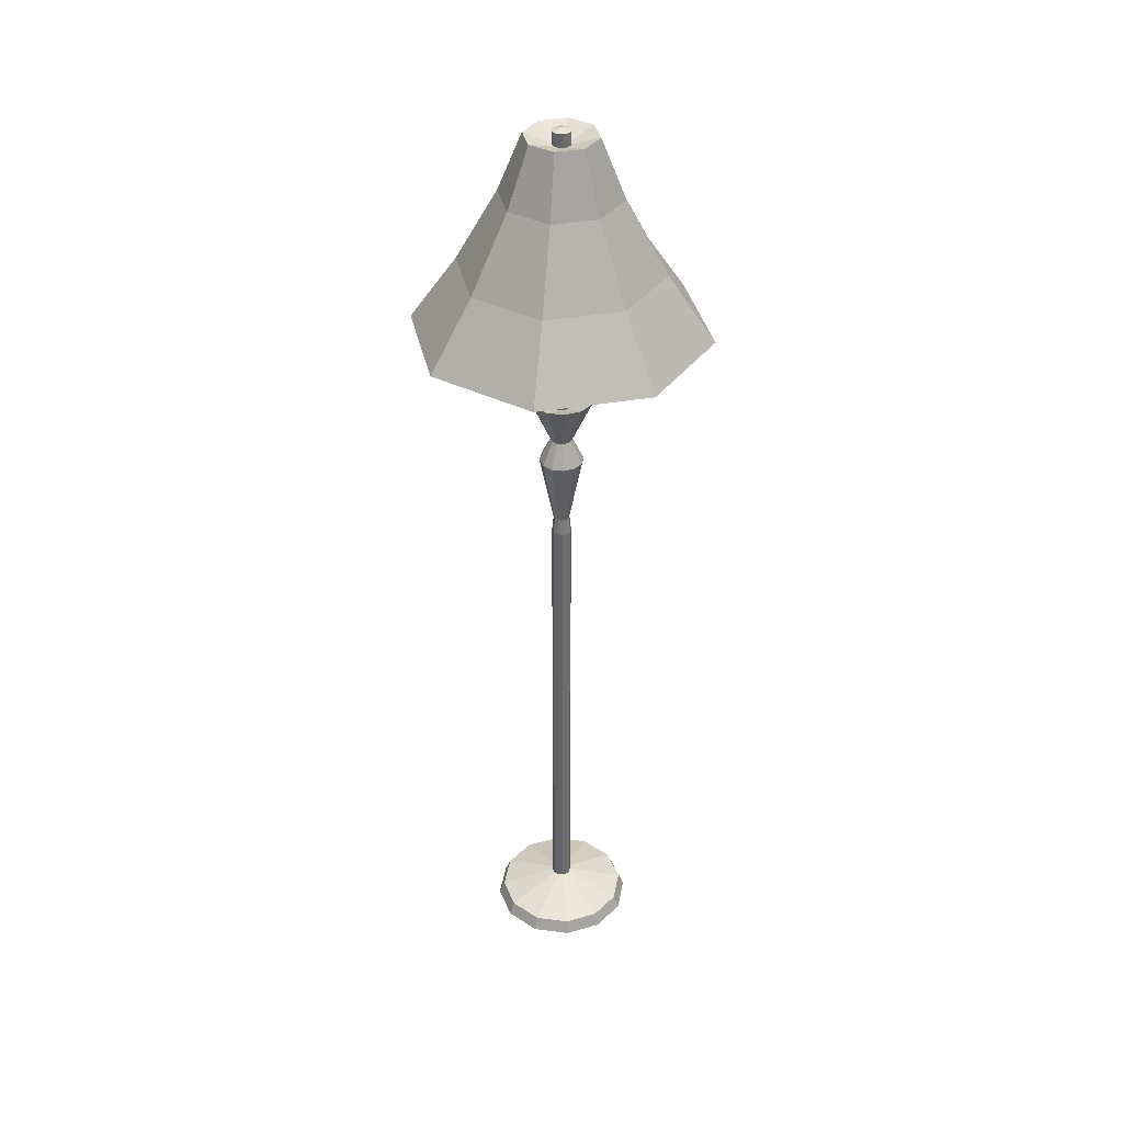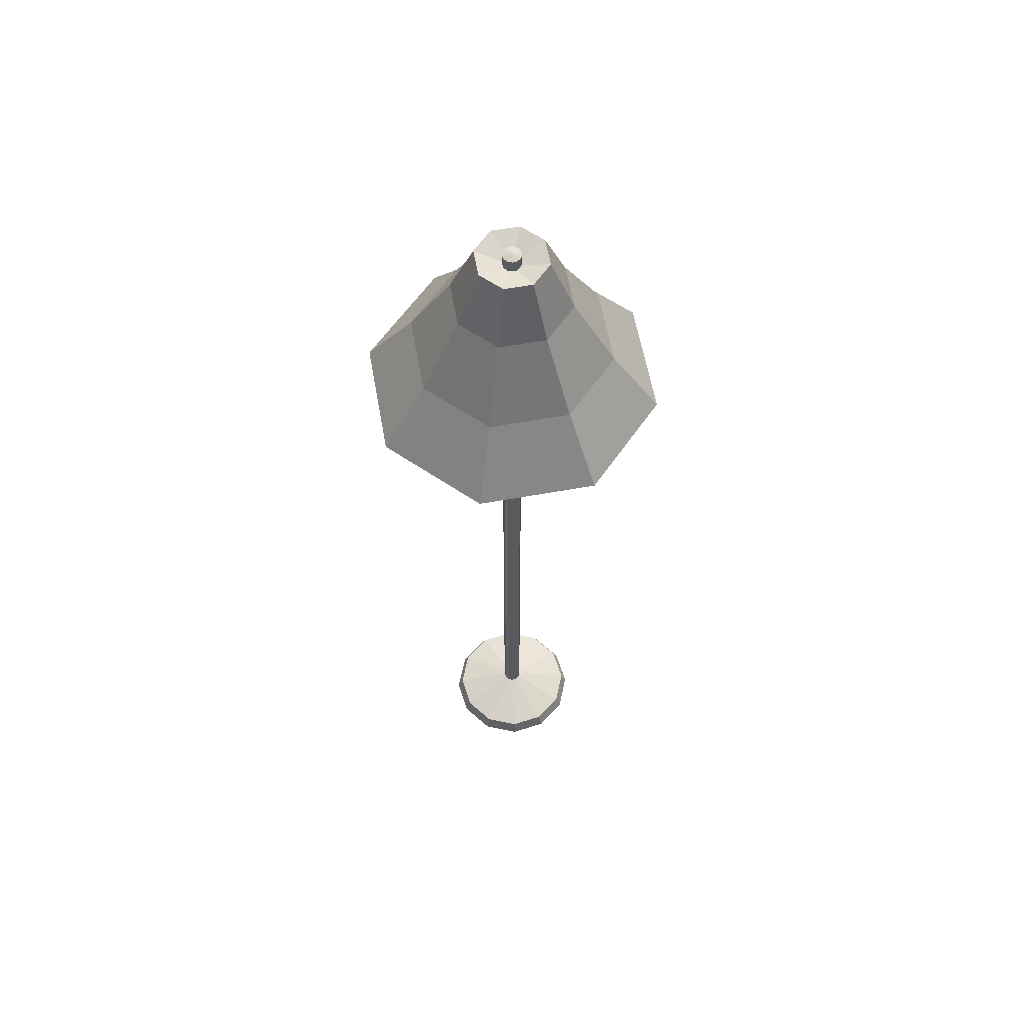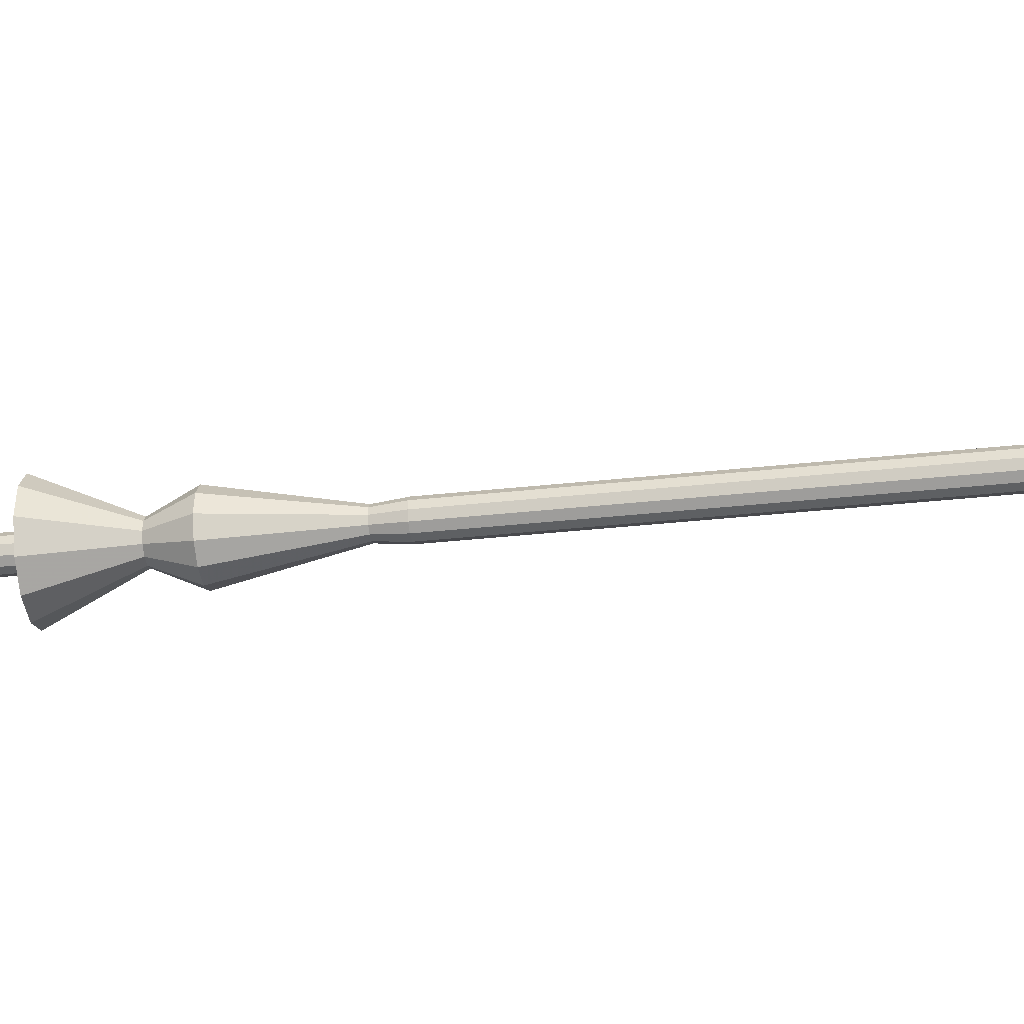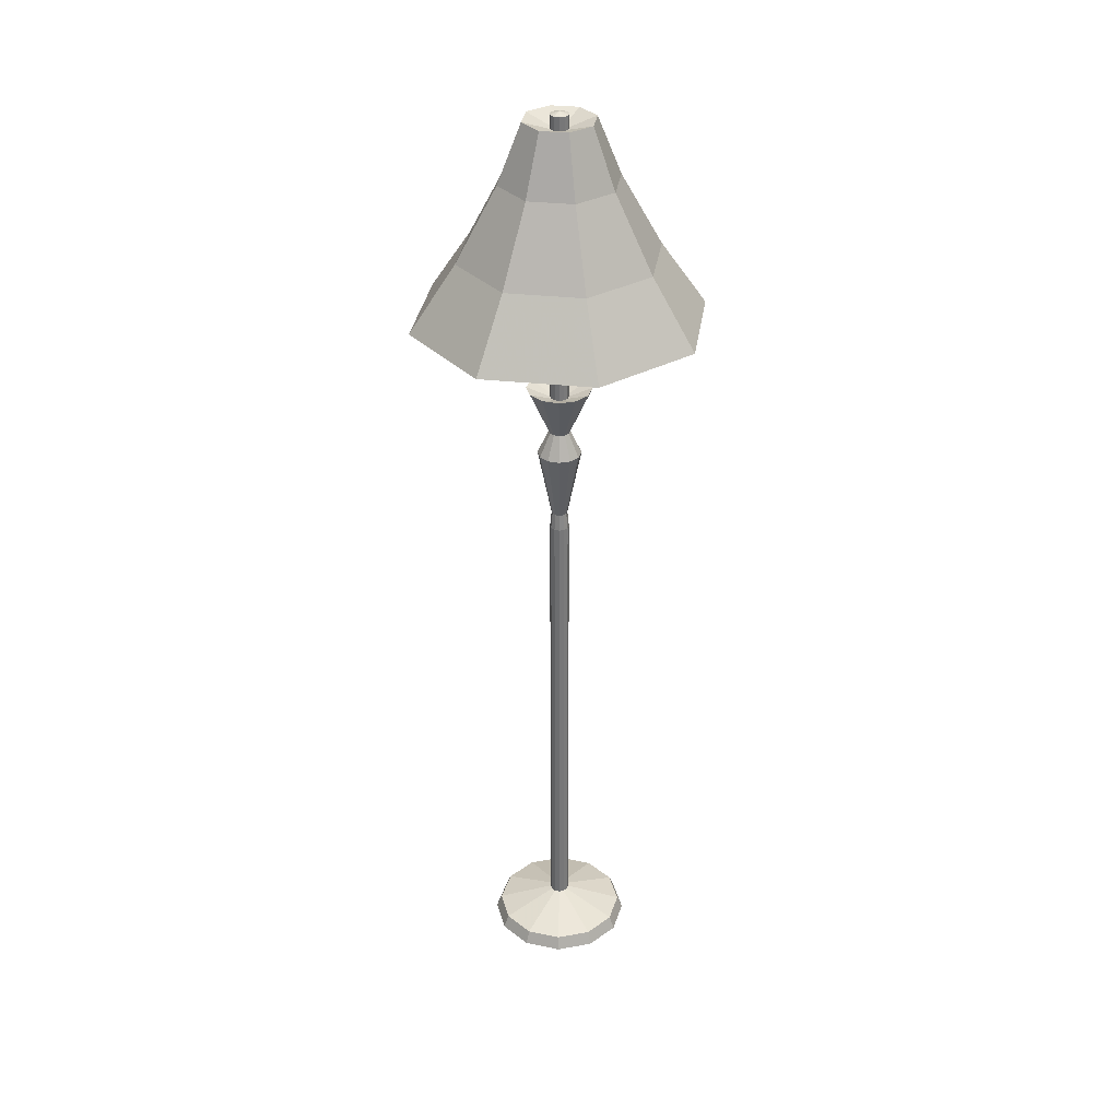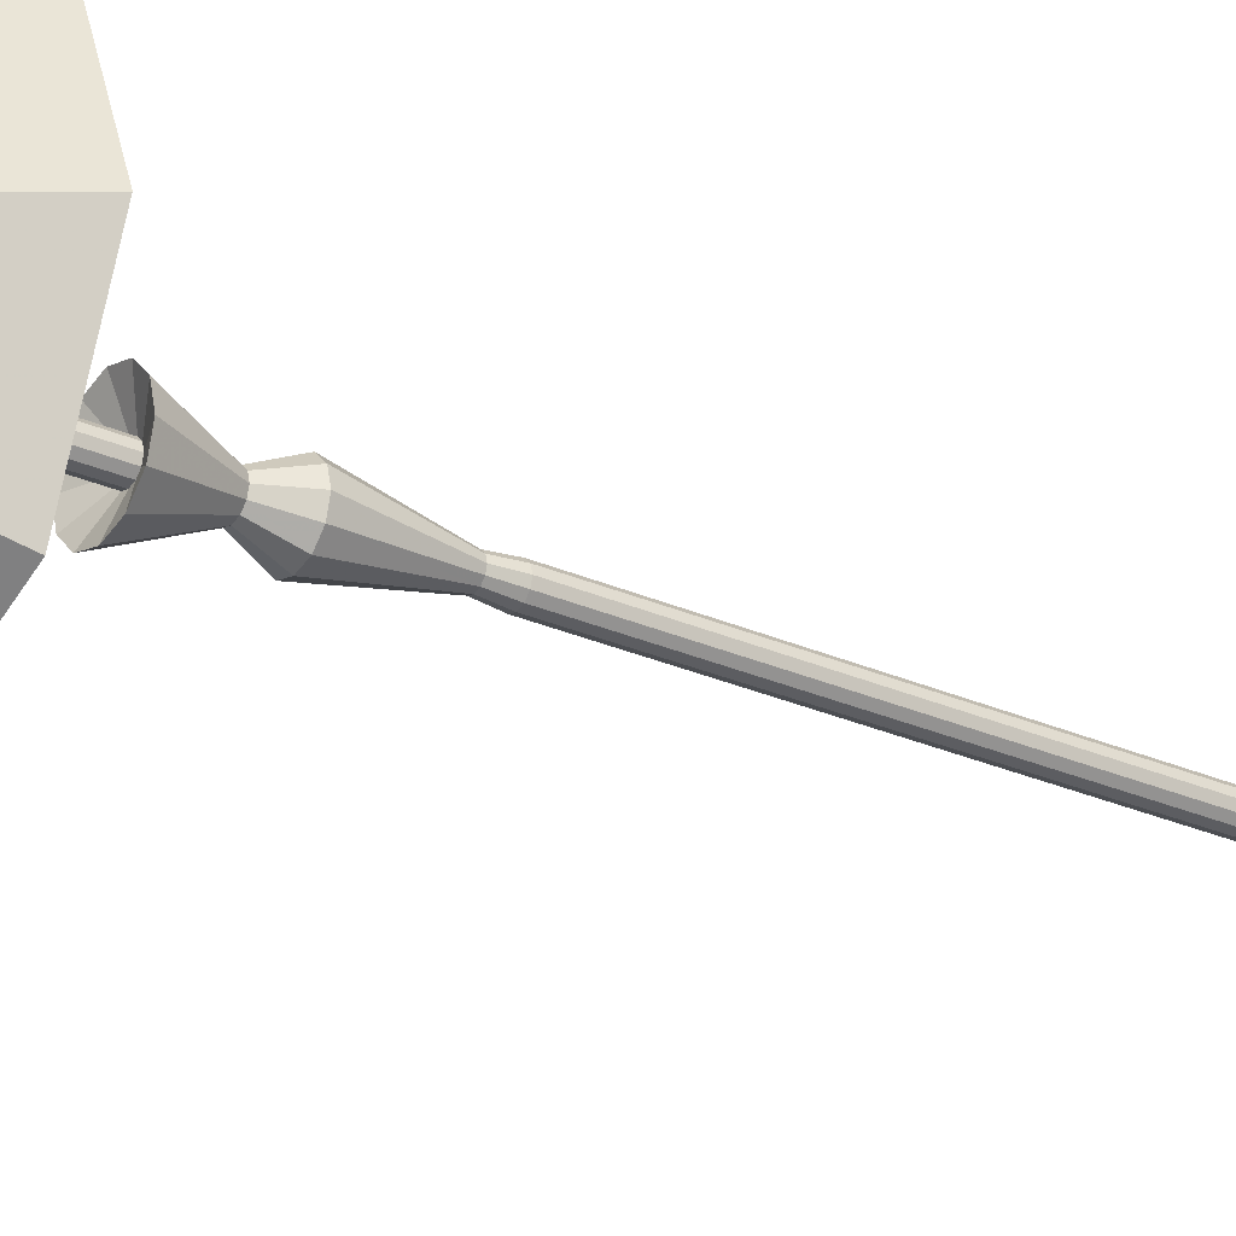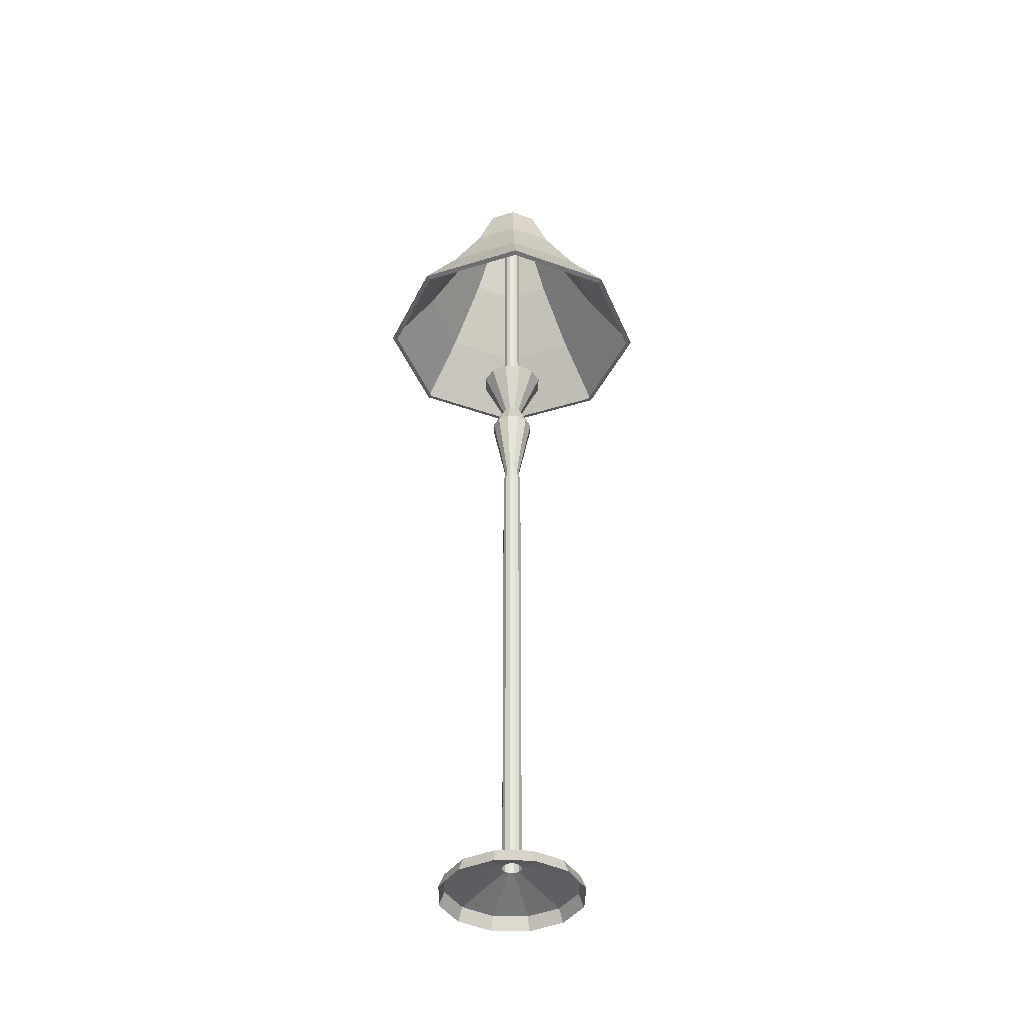
<metadata>
{"format":"obj","ext":"obj","renderer":"f3d","projection":"perspective","resolution":1024,"background":"white","views":[{"elev":37.3,"azim":144.8,"up":"+Y"},{"elev":61.2,"azim":-32.9,"up":"+Y"},{"elev":-27.5,"azim":-79.7,"up":"+Z"},{"elev":33.1,"azim":-59.0,"up":"+Y"},{"elev":-27.1,"azim":-124.7,"up":"+Z"},{"elev":-40.2,"azim":133.5,"up":"+Y"}]}
</metadata>
<code>
o LampShade
v 0 5.165 -1
v -0 6.521 -0.244
v 0.7071 5.165 -0.7071
v 0.1726 6.521 -0.1726
v 1 5.165 0
v 0.244 6.521 0
v 0.7071 5.165 0.7071
v 0.1726 6.521 0.1726
v -0 5.165 1
v -0 6.521 0.244
v -0.7071 5.165 0.7071
v -0.1726 6.521 0.1726
v -1 5.165 -0
v -0.244 6.521 0
v -0.7071 5.165 -0.7071
v -0.1726 6.521 -0.1726
v -0 5.155 -0.9611
v 0.6796 5.155 -0.6796
v 0.9611 5.155 0
v 0.6796 5.155 0.6796
v -0 5.155 0.9611
v -0.6796 5.155 0.6796
v -0.9611 5.155 -0
v -0.6796 5.155 -0.6796
v -0 5.62 -0.6844
v 0.484 5.62 -0.484
v 0.6844 5.62 0
v 0.484 5.62 0.484
v -0 5.62 0.6844
v -0.484 5.62 0.484
v -0.6844 5.62 -0
v -0.484 5.62 -0.484
v 0.2862 6.122 0.2862
v 0.4047 6.122 0
v 0.2862 6.122 -0.2862
v -0 6.122 -0.4047
v -0.2862 6.122 -0.2862
v -0.4047 6.122 -0
v -0.2862 6.122 0.2862
v -0 6.122 0.4047
v -0 6.441 0
f 36 2 4 35
f 35 4 6 34
f 34 6 8 33
f 33 8 10 40
f 40 10 12 39
f 39 12 14 38
f 37 16 2 36
f 38 14 16 37
f 15 1 17 24
f 1 3 18 17
f 5 7 20 19
f 13 15 24 23
f 3 5 19 18
f 11 13 23 22
f 9 11 22 21
f 7 9 21 20
f 1 25 26 3
f 3 26 27 5
f 5 27 28 7
f 7 28 29 9
f 9 29 30 11
f 11 30 31 13
f 15 32 25 1
f 13 31 32 15
f 32 37 36 25
f 29 40 39 30
f 28 33 40 29
f 25 36 35 26
f 30 39 38 31
f 26 35 34 27
f 31 38 37 32
f 27 34 33 28
f 6 4 41
f 14 12 41
f 12 10 41
f 10 8 41
f 2 16 41
f 4 2 41
f 8 6 41
f 16 14 41
o Lamp
v -0 -0.01848 -0.497
v -0 0.07394 -0.4596
v 0.2485 -0.01848 -0.4304
v 0.2298 0.07394 -0.398
v 0.4304 -0.01848 -0.2485
v 0.398 0.07394 -0.2298
v 0.497 -0.01848 0
v 0.4596 0.07394 0
v 0.4304 -0.01848 0.2485
v 0.398 0.07394 0.2298
v 0.2485 -0.01848 0.4304
v 0.2298 0.07394 0.398
v 0 -0.01848 0.497
v 0 0.07394 0.4596
v -0.2485 -0.01848 0.4304
v -0.2298 0.07394 0.398
v -0.4304 -0.01848 0.2485
v -0.398 0.07394 0.2298
v -0.497 -0.01848 0
v -0.4596 0.07394 0
v -0.4304 -0.01848 -0.2485
v -0.398 0.07394 -0.2298
v -0.2485 -0.01848 -0.4304
v -0.2298 0.07394 -0.398
v -0 0.1909 -0.06707
v 0.03353 0.1909 -0.05808
v 0.05808 0.1909 -0.03353
v 0.06707 0.1909 0
v 0.05808 0.1909 0.03353
v 0.03353 0.1909 0.05808
v -0 0.1909 0.06707
v -0.03353 0.1909 0.05808
v -0.05808 0.1909 0.03353
v -0.06707 0.1909 0
v -0.05808 0.1909 -0.03353
v -0.03353 0.1909 -0.05808
v 0 3.56 -0.06707
v 0.03353 3.56 -0.05808
v 0.05808 3.56 -0.03353
v 0.06707 3.56 0
v 0.05808 3.56 0.03353
v 0.03353 3.56 0.05808
v 0 3.56 0.06707
v -0.03353 3.56 0.05808
v -0.05808 3.56 0.03353
v -0.06707 3.56 0
v -0.05808 3.56 -0.03353
v -0.03353 3.56 -0.05808
v -0 3.675 -0.05522
v 0.02761 3.675 -0.04782
v 0.04782 3.675 -0.02761
v 0.05522 3.675 0
v 0.04782 3.675 0.02761
v 0.02761 3.675 0.04782
v 0 3.675 0.05522
v -0.02761 3.675 0.04782
v -0.04782 3.675 0.02761
v -0.05522 3.675 0
v -0.04782 3.675 -0.02761
v -0.02761 3.675 -0.04782
v 0 4.154 -0.1506
v 0.07529 4.154 -0.1304
v 0.1304 4.154 -0.07529
v 0.1506 4.154 0
v 0.1304 4.154 0.07529
v 0.07529 4.154 0.1304
v 0 4.154 0.1506
v -0.07529 4.154 0.1304
v -0.1304 4.154 0.07529
v -0.1506 4.154 0
v -0.1304 4.154 -0.07529
v -0.07529 4.154 -0.1304
v 1e-06 4.318 -0.0732
v 0.0366 4.318 -0.06339
v 0.06339 4.318 -0.0366
v 0.0732 4.318 0
v 0.06339 4.318 0.0366
v 0.0366 4.318 0.06339
v 1e-06 4.318 0.0732
v -0.0366 4.318 0.06339
v -0.06339 4.318 0.0366
v -0.07319 4.318 0
v -0.06339 4.318 -0.0366
v -0.0366 4.318 -0.06339
v 1e-06 4.65 -0.2237
v 0.1119 4.65 -0.1937
v 0.1937 4.65 -0.1119
v 0.2237 4.65 0
v 0.1937 4.65 0.1119
v 0.1119 4.65 0.1937
v 1e-06 4.65 0.2237
v -0.1119 4.65 0.1937
v -0.1937 4.65 0.1119
v -0.2237 4.65 0
v -0.1937 4.65 -0.1119
v -0.1119 4.65 -0.1937
v 1e-06 4.582 -0.06277
v 0.03139 4.582 -0.05436
v 0.05436 4.582 -0.03139
v 0.06277 4.582 0
v 0.05436 4.582 0.03139
v 0.03139 4.582 0.05436
v 1e-06 4.582 0.06277
v -0.03139 4.582 0.05436
v -0.05436 4.582 0.03139
v -0.06277 4.582 0
v -0.05436 4.582 -0.03139
v -0.03139 4.582 -0.05436
v 2e-06 6.552 -0.06277
v 0.03139 6.552 -0.05436
v 0.05436 6.552 -0.03139
v 0.06277 6.552 0
v 0.05436 6.552 0.03139
v 0.03139 6.552 0.05436
v 2e-06 6.552 0.06277
v -0.03138 6.552 0.05436
v -0.05436 6.552 0.03139
v -0.06277 6.552 0
v -0.05436 6.552 -0.03139
v -0.03138 6.552 -0.05436
v 2e-06 6.572 0
f 42 43 45 44
f 44 45 47 46
f 46 47 49 48
f 48 49 51 50
f 50 51 53 52
f 52 53 55 54
f 54 55 57 56
f 56 57 59 58
f 58 59 61 60
f 60 61 63 62
f 57 55 72 73
f 64 65 43 42
f 62 63 65 64
f 98 97 109 110
f 77 76 88 89
f 61 59 74 75
f 47 45 67 68
f 65 63 76 77
f 51 49 69 70
f 45 43 66 67
f 55 53 71 72
f 59 57 73 74
f 63 61 75 76
f 49 47 68 69
f 43 65 77 66
f 53 51 70 71
f 89 88 100 101
f 72 71 83 84
f 67 66 78 79
f 66 77 89 78
f 73 72 84 85
f 68 67 79 80
f 74 73 85 86
f 69 68 80 81
f 75 74 86 87
f 70 69 81 82
f 76 75 87 88
f 71 70 82 83
f 84 83 95 96
f 79 78 90 91
f 78 89 101 90
f 85 84 96 97
f 80 79 91 92
f 86 85 97 98
f 81 80 92 93
f 87 86 98 99
f 82 81 93 94
f 88 87 99 100
f 83 82 94 95
f 107 106 118 119
f 93 92 104 105
f 99 98 110 111
f 94 93 105 106
f 100 99 111 112
f 95 94 106 107
f 101 100 112 113
f 96 95 107 108
f 91 90 102 103
f 90 101 113 102
f 97 96 108 109
f 92 91 103 104
f 116 115 127 128
f 113 112 124 125
f 108 107 119 120
f 103 102 114 115
f 102 113 125 114
f 109 108 120 121
f 104 103 115 116
f 110 109 121 122
f 105 104 116 117
f 111 110 122 123
f 106 105 117 118
f 112 111 123 124
f 136 135 147 148
f 122 121 133 134
f 117 116 128 129
f 123 122 134 135
f 118 117 129 130
f 124 123 135 136
f 119 118 130 131
f 125 124 136 137
f 120 119 131 132
f 115 114 126 127
f 114 125 137 126
f 121 120 132 133
f 145 144 156 157
f 131 130 142 143
f 137 136 148 149
f 132 131 143 144
f 127 126 138 139
f 126 137 149 138
f 133 132 144 145
f 128 127 139 140
f 134 133 145 146
f 129 128 140 141
f 135 134 146 147
f 130 129 141 142
f 140 139 151 152
f 146 145 157 158
f 141 140 152 153
f 147 146 158 159
f 142 141 153 154
f 148 147 159 160
f 143 142 154 155
f 149 148 160 161
f 144 143 155 156
f 139 138 150 151
f 138 149 161 150
f 154 153 162
f 160 159 162
f 155 154 162
f 161 160 162
f 156 155 162
f 151 150 162
f 150 161 162
f 157 156 162
f 152 151 162
f 158 157 162
f 153 152 162
f 159 158 162

</code>
